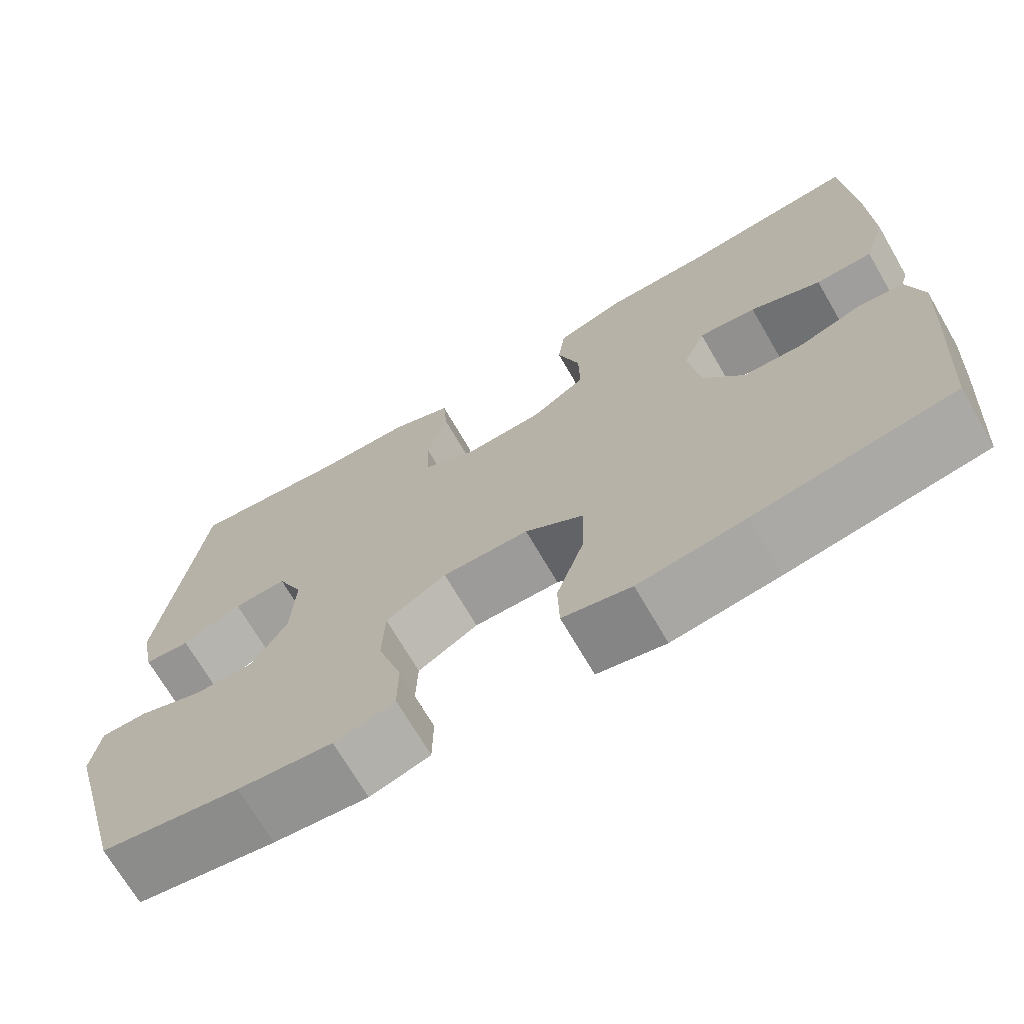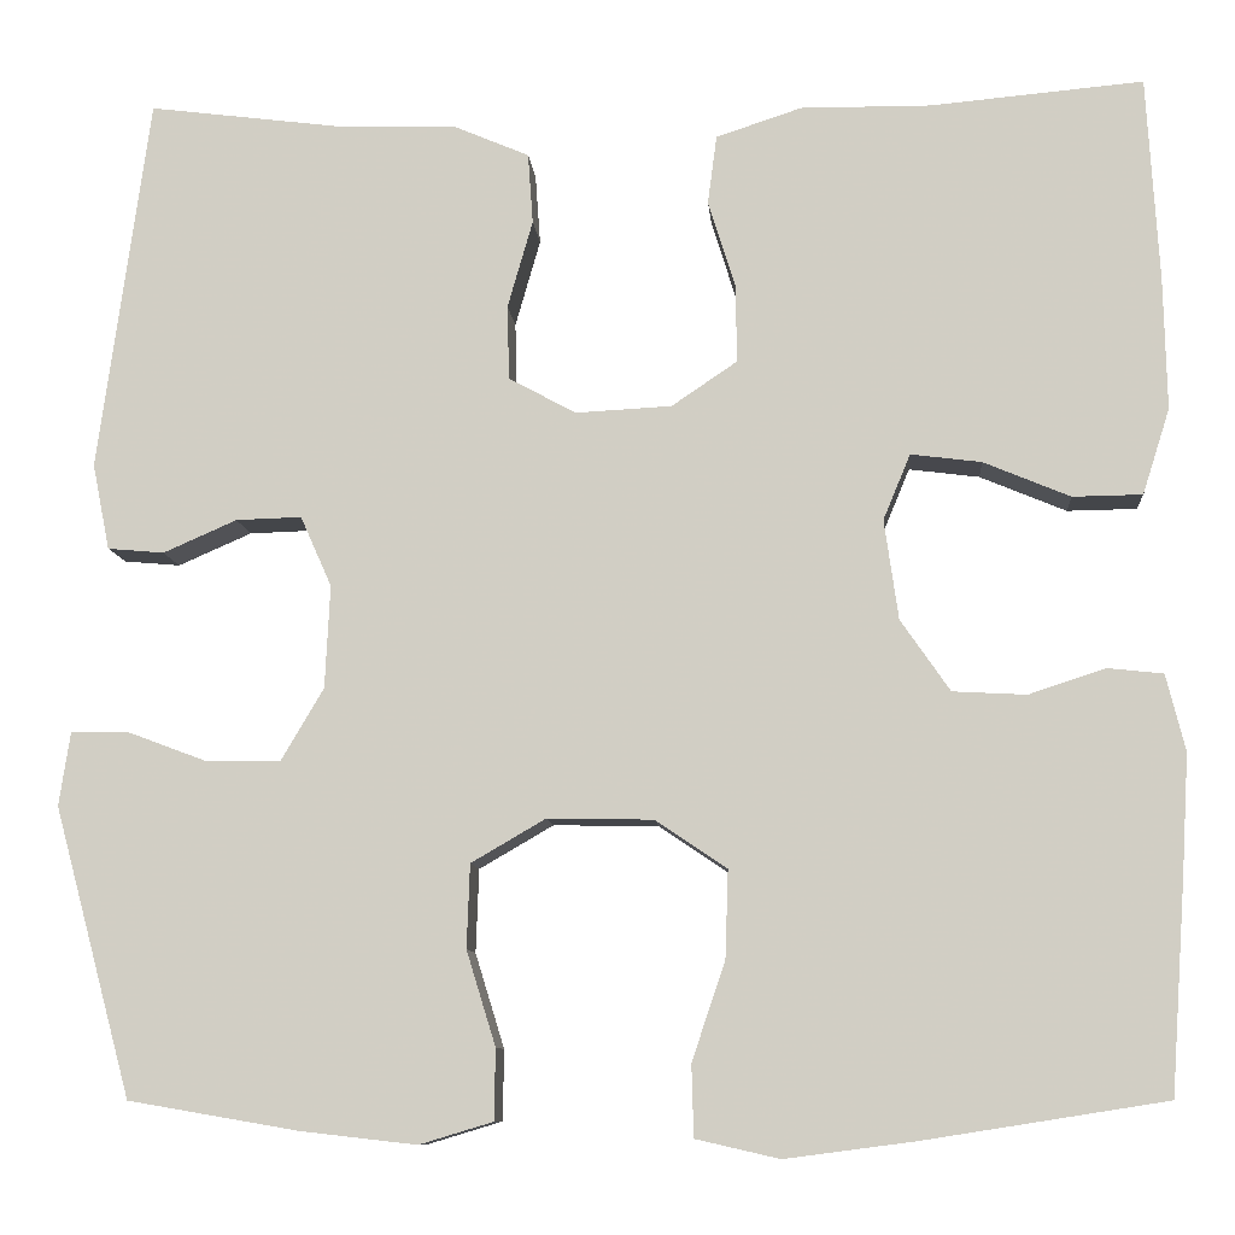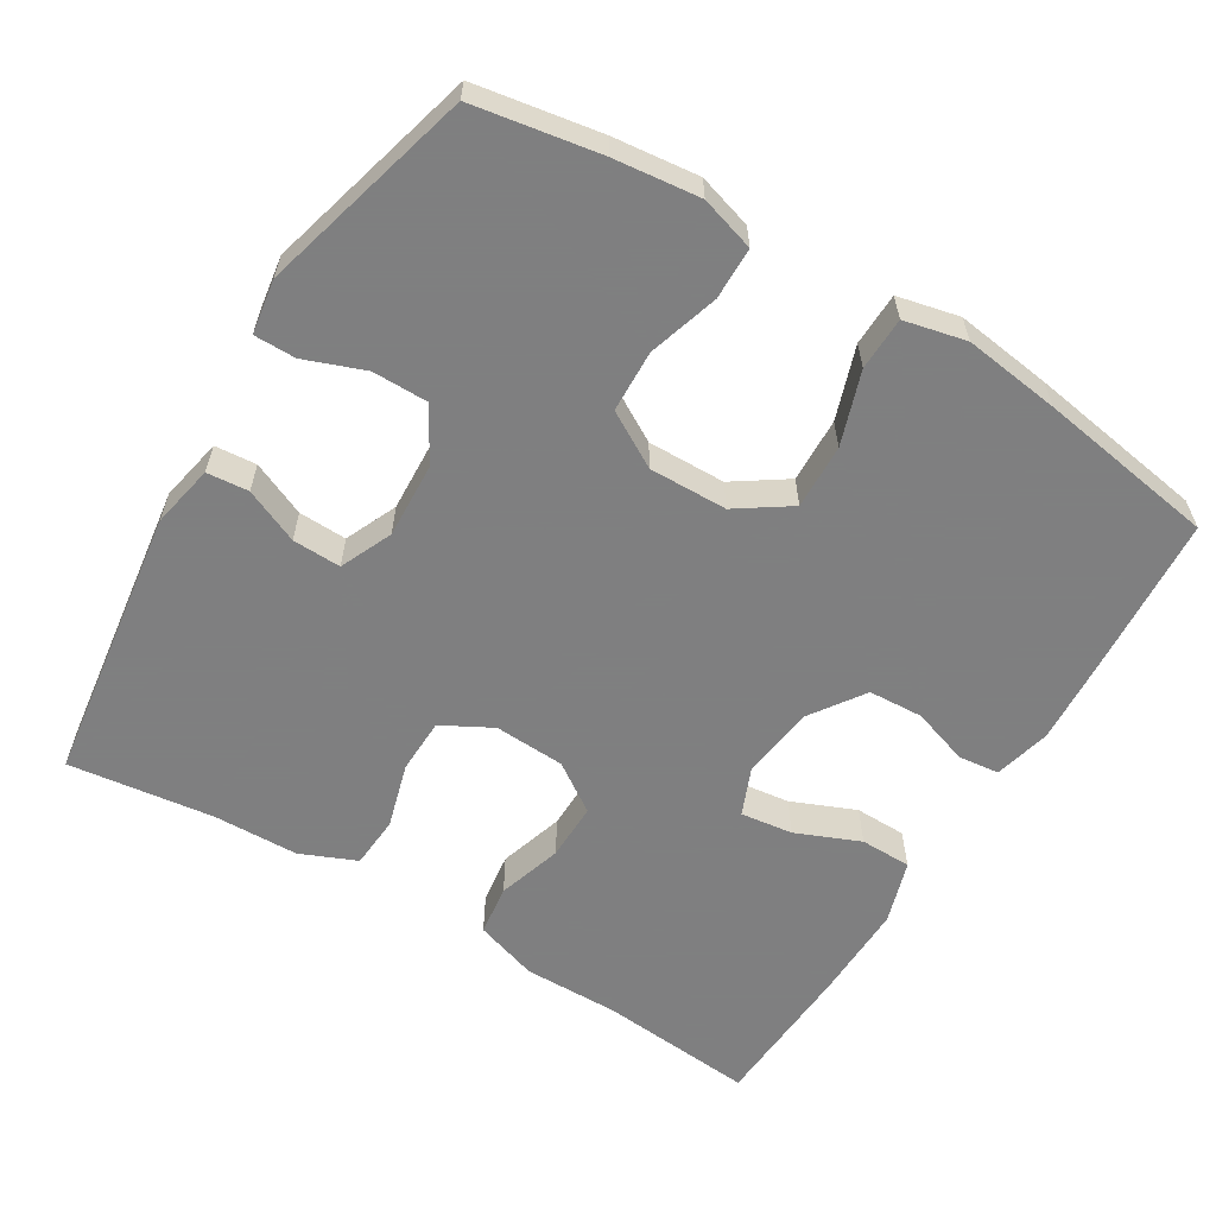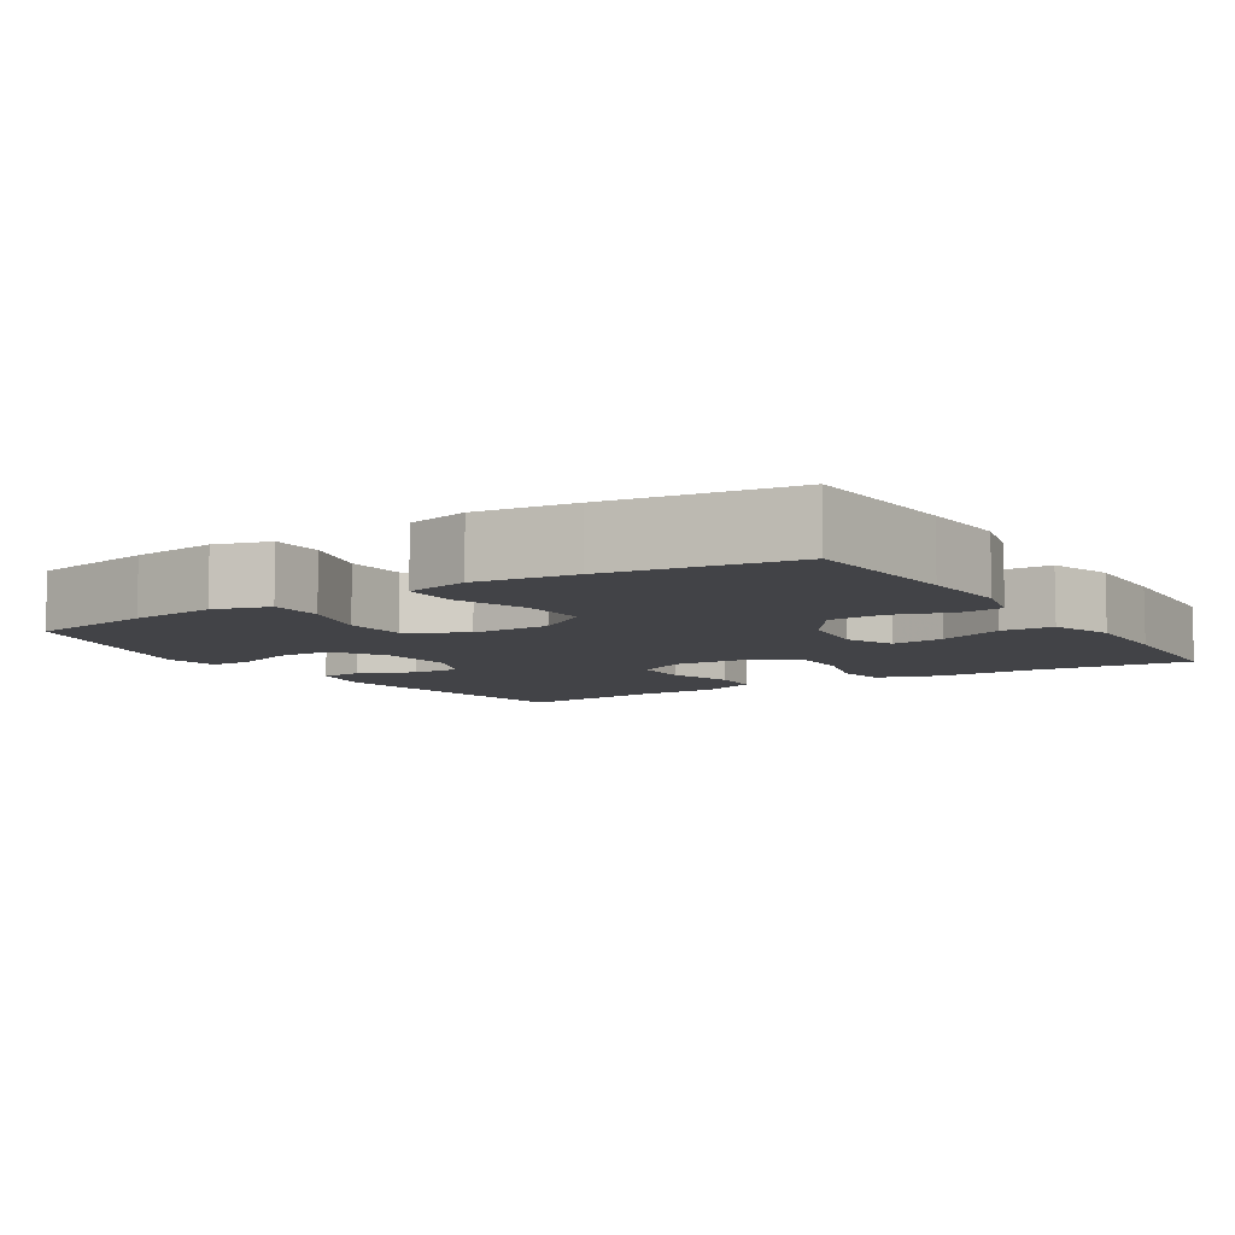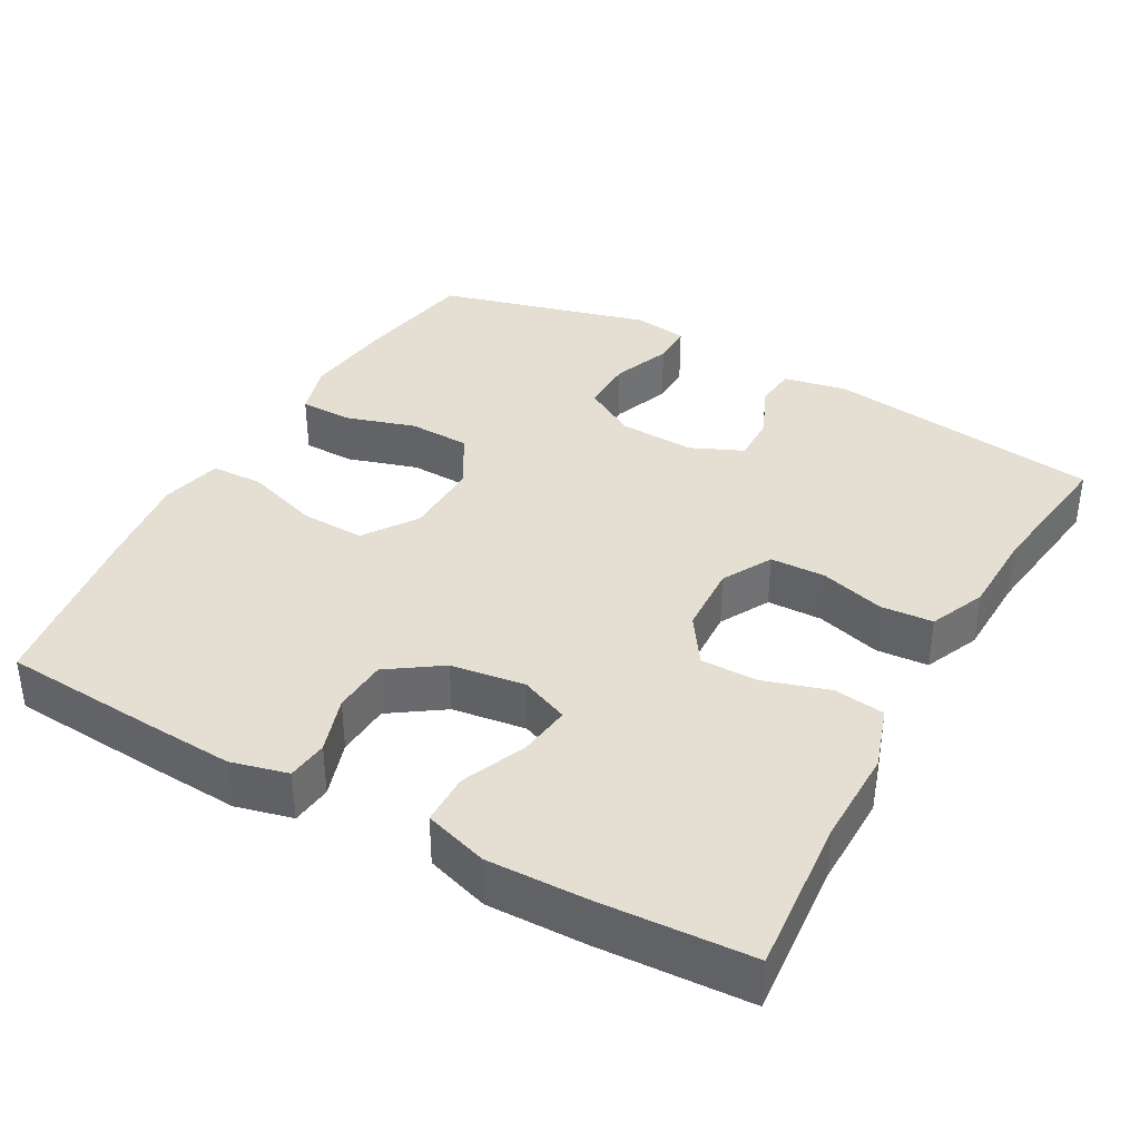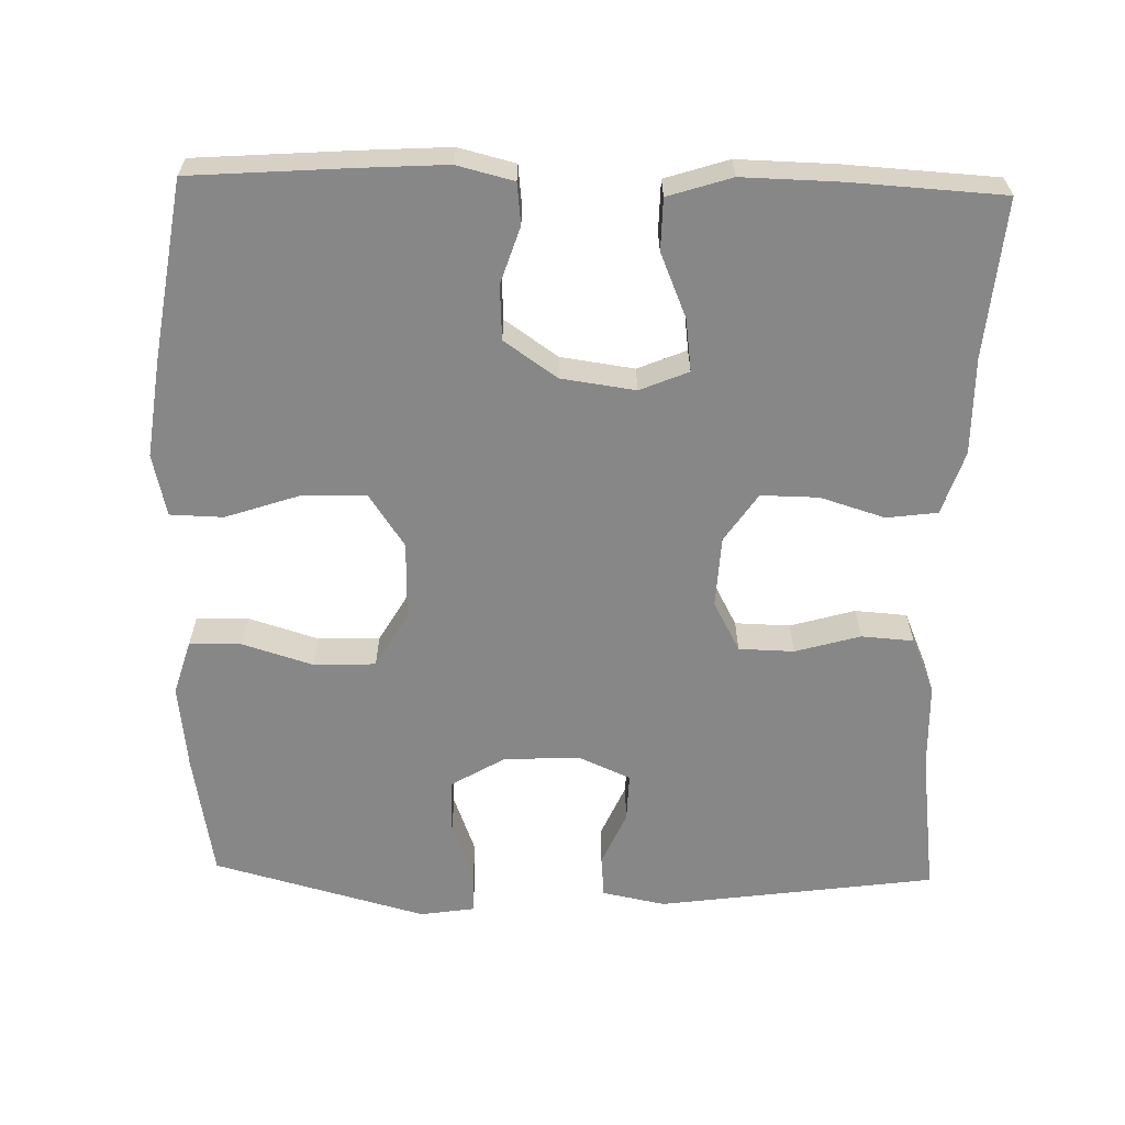
<metadata>
{"format":"obj","ext":"obj","renderer":"f3d","projection":"perspective","resolution":1024,"background":"white","views":[{"elev":-70.5,"azim":-149.8,"up":"+Z"},{"elev":-9.4,"azim":-175.4,"up":"+Z"},{"elev":-59.9,"azim":148.7,"up":"+Y"},{"elev":-7.5,"azim":-147.4,"up":"+Y"},{"elev":37.2,"azim":-60.8,"up":"+Y"},{"elev":-62.3,"azim":-91.4,"up":"+Y"}]}
</metadata>
<code>
v 0.5 0.07 -0.5
v 0.331 0.07 -0.529
v 0.216 0.07 -0.542
v 0.143 0.07 -0.52
v 0.142 0.07 -0.45
v 0.171 0.07 -0.356
v 0.168 0.07 -0.273
v 0.094 0.07 -0.23
v -0.011 0.07 -0.232
v -0.082 0.07 -0.28
v -0.079 0.07 -0.367
v -0.046 0.07 -0.465
v -0.048 0.07 -0.536
v -0.131 0.07 -0.555
v -0.26 0.07 -0.538
v -0.5 0.07 -0.5
v -0.515 0.07 -0.288
v -0.522 0.07 -0.171
v -0.503 0.07 -0.095
v -0.448 0.07 -0.089
v -0.372 0.07 -0.114
v -0.299 0.07 -0.11
v -0.25 0.07 -0.039
v -0.236 0.07 0.06
v -0.263 0.07 0.125
v -0.333 0.07 0.116
v -0.419 0.07 0.08
v -0.488 0.07 0.081
v -0.515 0.07 0.166
v -0.512 0.07 0.297
v -0.5 0.07 0.5
v -0.289 0.07 0.481
v -0.16 0.07 0.482
v -0.075 0.07 0.454
v -0.066 0.07 0.386
v -0.093 0.07 0.299
v -0.094 0.07 0.222
v -0.029 0.07 0.178
v 0.066 0.07 0.173
v 0.133 0.07 0.209
v 0.135 0.07 0.283
v 0.11 0.07 0.37
v 0.115 0.07 0.44
v 0.19 0.07 0.472
v 0.305 0.07 0.475
v 0.5 0.07 0.5
v 0.551 0.07 0.128
v 0.534 0.07 0.043
v 0.478 0.07 0.038
v 0.405 0.07 0.07
v 0.34 0.07 0.072
v 0.309 0.07 0.002
v 0.314 0.07 -0.1
v 0.356 0.07 -0.171
v 0.43 0.07 -0.171
v 0.51 0.07 -0.141
v 0.566 0.07 -0.141
v 0.577 0.07 -0.214
v 0.5 0 -0.5
v 0.331 0 -0.529
v 0.216 0 -0.542
v 0.143 0 -0.52
v 0.142 0 -0.45
v 0.171 0 -0.356
v 0.168 0 -0.273
v 0.094 0 -0.23
v -0.011 0 -0.232
v -0.082 0 -0.28
v -0.079 0 -0.367
v -0.046 0 -0.465
v -0.048 0 -0.536
v -0.131 0 -0.555
v -0.26 0 -0.538
v -0.5 0 -0.5
v -0.515 0 -0.288
v -0.522 0 -0.171
v -0.503 0 -0.095
v -0.448 0 -0.089
v -0.372 0 -0.114
v -0.299 0 -0.11
v -0.25 0 -0.039
v -0.236 0 0.06
v -0.263 0 0.125
v -0.333 0 0.116
v -0.419 0 0.08
v -0.488 0 0.081
v -0.515 0 0.166
v -0.512 0 0.297
v -0.5 0 0.5
v -0.289 0 0.481
v -0.16 0 0.482
v -0.075 0 0.454
v -0.066 0 0.386
v -0.093 0 0.299
v -0.094 0 0.222
v -0.029 0 0.178
v 0.066 0 0.173
v 0.133 0 0.209
v 0.135 0 0.283
v 0.11 0 0.37
v 0.115 0 0.44
v 0.19 0 0.472
v 0.305 0 0.475
v 0.5 0 0.5
v 0.551 0 0.128
v 0.534 0 0.043
v 0.478 0 0.038
v 0.405 0 0.07
v 0.34 0 0.072
v 0.309 0 0.002
v 0.314 0 -0.1
v 0.356 0 -0.171
v 0.43 0 -0.171
v 0.51 0 -0.141
v 0.566 0 -0.141
v 0.577 0 -0.214
f 4 5 6
f 3 4 6
f 2 3 6
f 1 2 6
f 58 1 6
f 57 58 6
f 56 57 6
f 55 56 6
f 54 55 6 7
f 53 54 7 8
f 52 53 8 9
f 51 52 9 10
f 48 49 50
f 47 48 50
f 46 47 50
f 45 46 50
f 45 50 51
f 44 45 51
f 43 44 51
f 42 43 51
f 41 42 51
f 40 41 51
f 39 40 51 10
f 34 35 36
f 33 34 36
f 32 33 36
f 32 36 37
f 31 32 37
f 30 31 37
f 29 30 37
f 28 29 37
f 27 28 37
f 26 27 37
f 25 26 37 38
f 19 20 21
f 18 19 21
f 17 18 21
f 16 17 21
f 15 16 21
f 14 15 21
f 13 14 21
f 12 13 21
f 11 12 21
f 10 11 21 22
f 38 39 10
f 25 38 10
f 24 25 10
f 10 22 23
f 10 23 24
f 64 63 62
f 64 62 61
f 64 61 60
f 64 60 59
f 64 59 116
f 64 116 115
f 64 115 114
f 64 114 113
f 65 64 113 112
f 66 65 112 111
f 67 66 111 110
f 68 67 110 109
f 108 107 106
f 108 106 105
f 108 105 104
f 108 104 103
f 109 108 103
f 109 103 102
f 109 102 101
f 109 101 100
f 109 100 99
f 109 99 98
f 68 109 98 97
f 94 93 92
f 94 92 91
f 94 91 90
f 95 94 90
f 95 90 89
f 95 89 88
f 95 88 87
f 95 87 86
f 95 86 85
f 95 85 84
f 96 95 84 83
f 79 78 77
f 79 77 76
f 79 76 75
f 79 75 74
f 79 74 73
f 79 73 72
f 79 72 71
f 79 71 70
f 79 70 69
f 80 79 69 68
f 68 97 96
f 68 96 83
f 68 83 82
f 81 80 68
f 82 81 68
f 1 59 60 2
f 2 60 61 3
f 3 61 62 4
f 4 62 63 5
f 5 63 64 6
f 6 64 65 7
f 7 65 66 8
f 8 66 67 9
f 9 67 68 10
f 10 68 69 11
f 11 69 70 12
f 12 70 71 13
f 13 71 72 14
f 14 72 73 15
f 15 73 74 16
f 16 74 75 17
f 17 75 76 18
f 18 76 77 19
f 19 77 78 20
f 20 78 79 21
f 21 79 80 22
f 22 80 81 23
f 23 81 82 24
f 24 82 83 25
f 25 83 84 26
f 26 84 85 27
f 27 85 86 28
f 28 86 87 29
f 29 87 88 30
f 30 88 89 31
f 31 89 90 32
f 32 90 91 33
f 33 91 92 34
f 34 92 93 35
f 35 93 94 36
f 36 94 95 37
f 37 95 96 38
f 38 96 97 39
f 39 97 98 40
f 40 98 99 41
f 41 99 100 42
f 42 100 101 43
f 43 101 102 44
f 44 102 103 45
f 45 103 104 46
f 46 104 105 47
f 47 105 106 48
f 48 106 107 49
f 49 107 108 50
f 50 108 109 51
f 51 109 110 52
f 52 110 111 53
f 53 111 112 54
f 54 112 113 55
f 55 113 114 56
f 56 114 115 57
f 57 115 116 58
f 58 116 59 1

</code>
